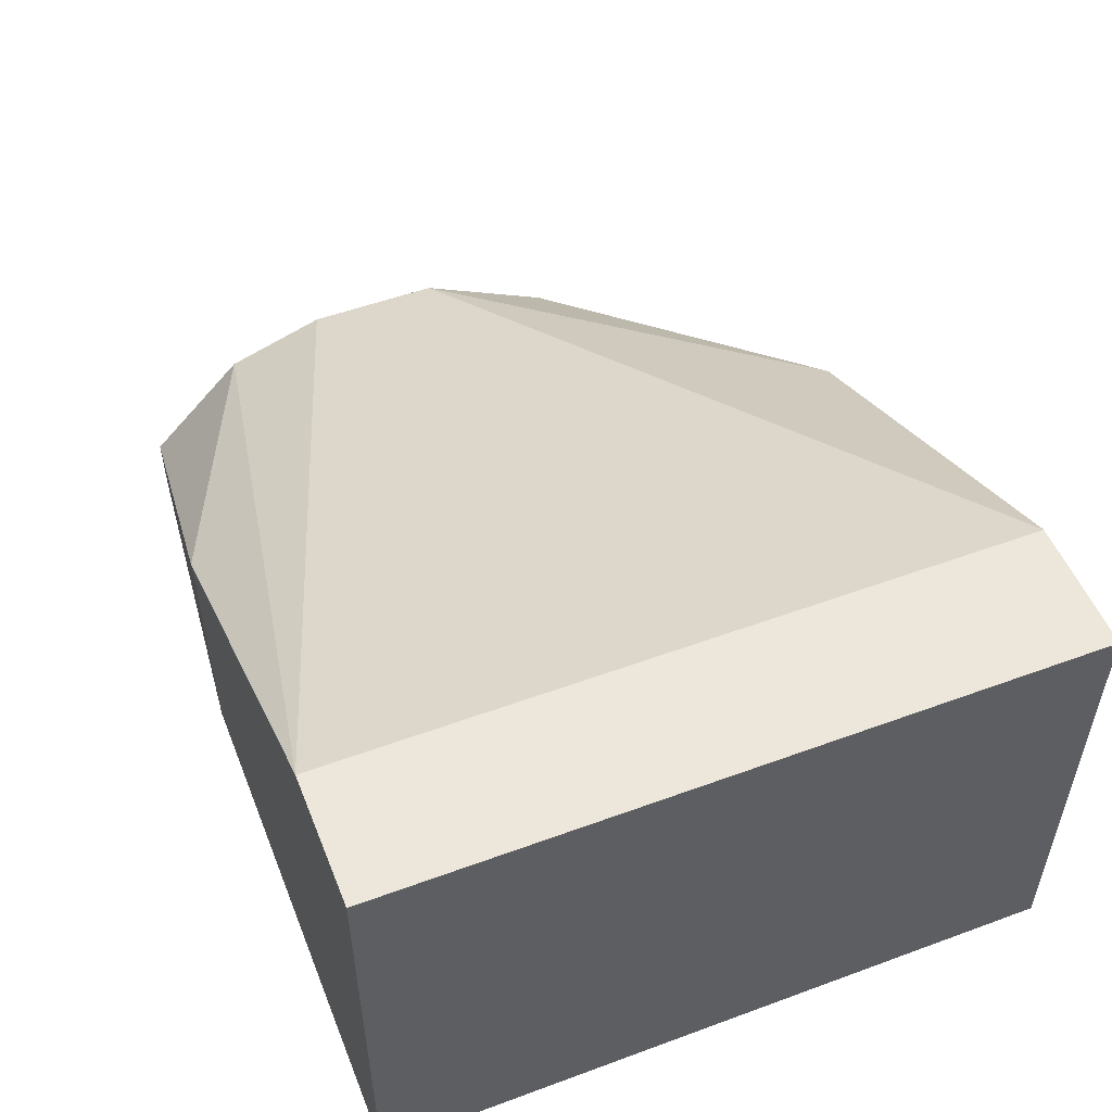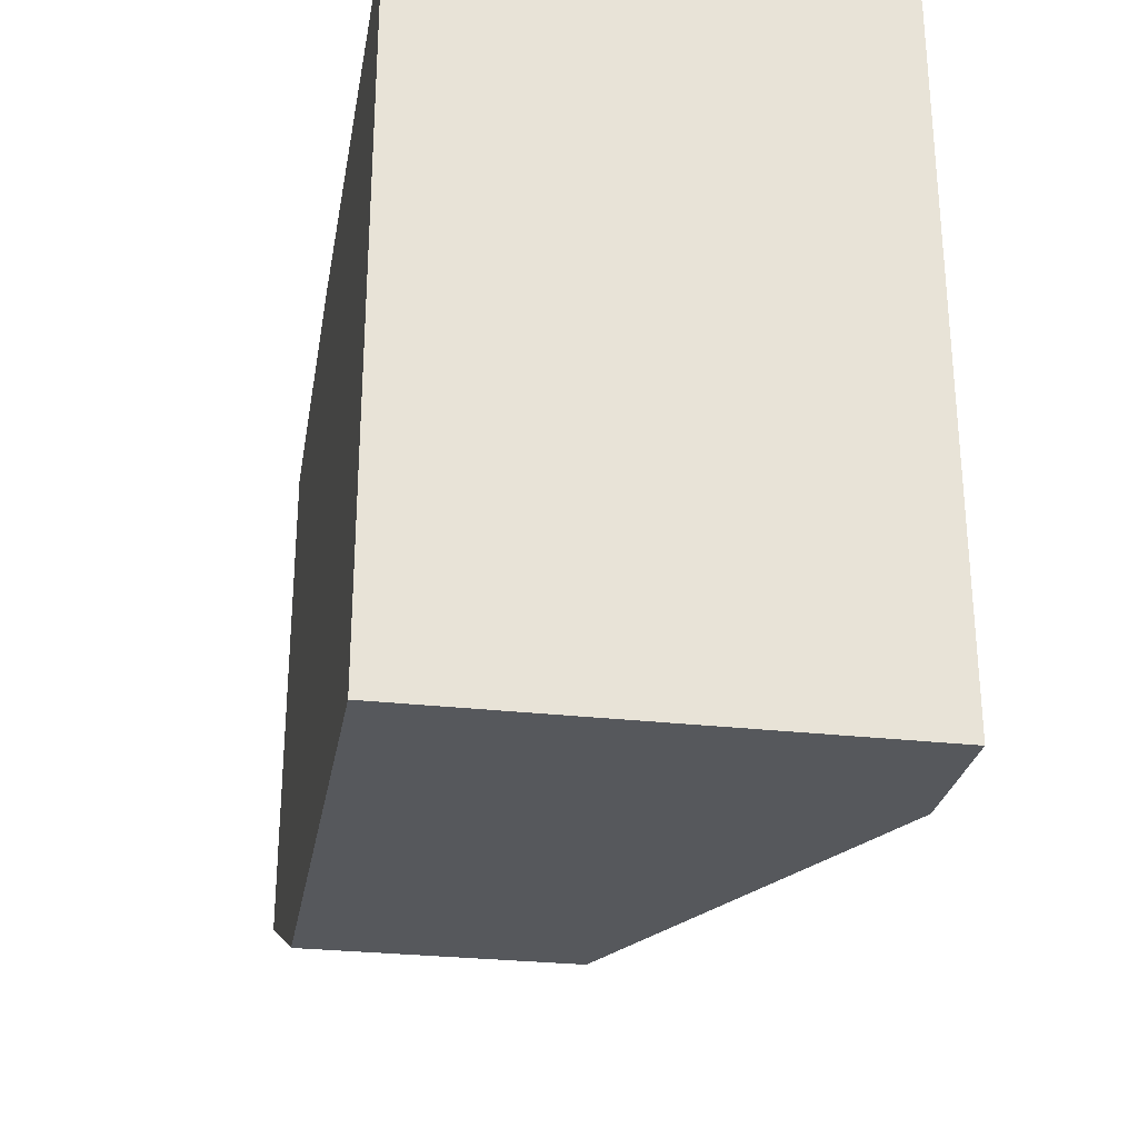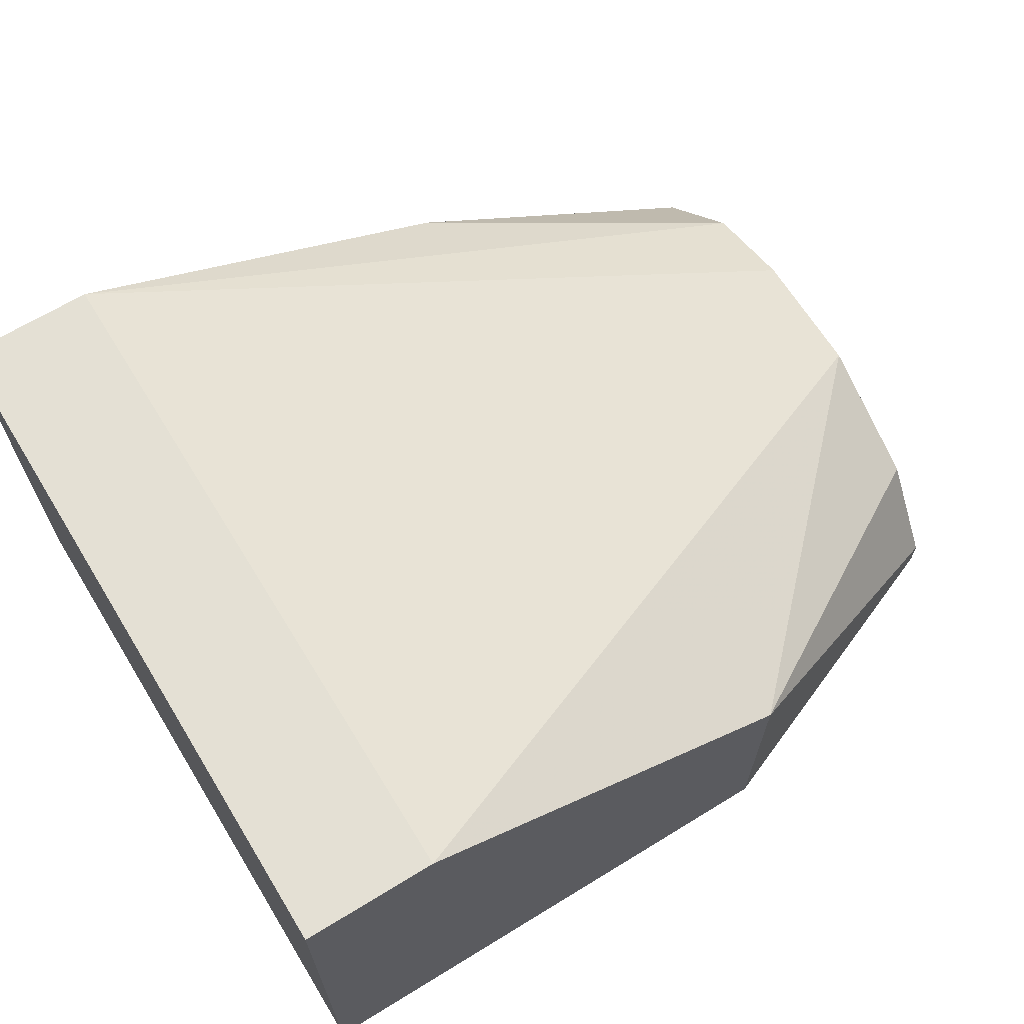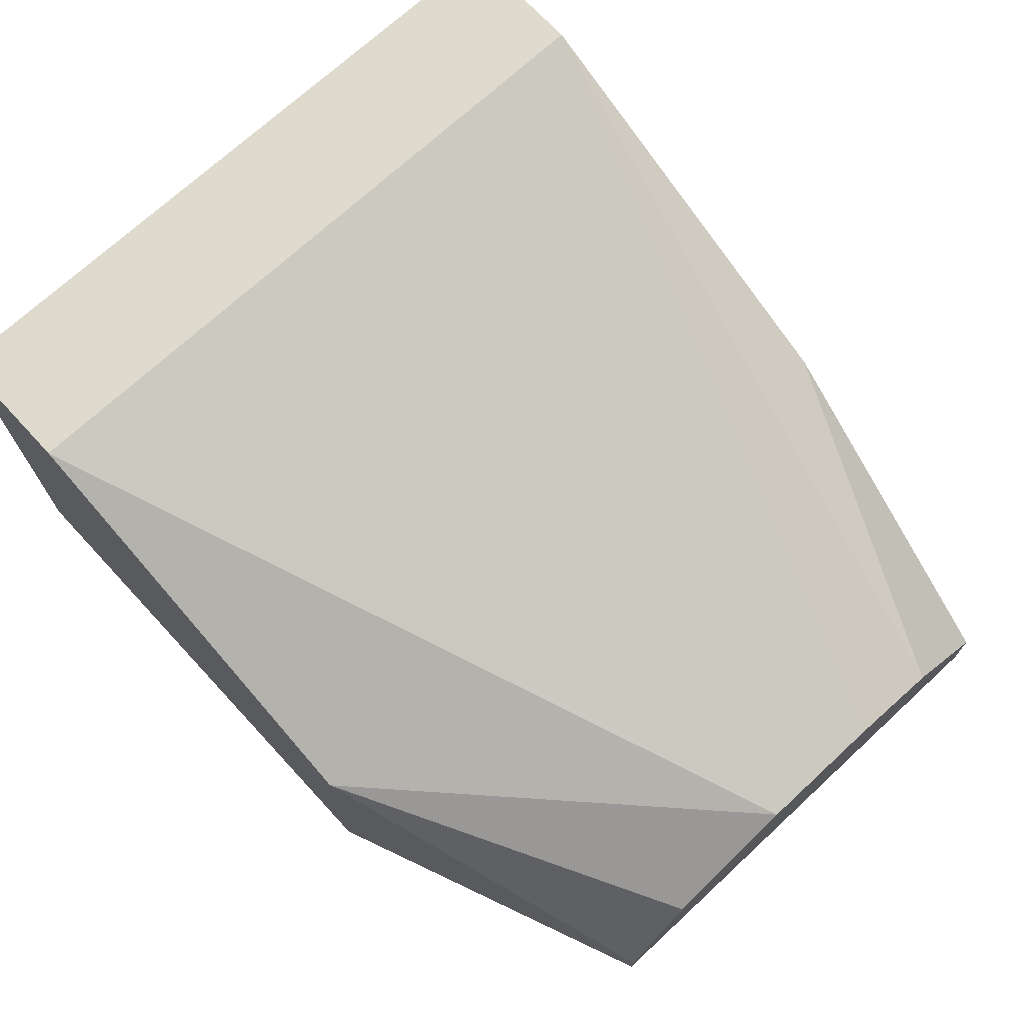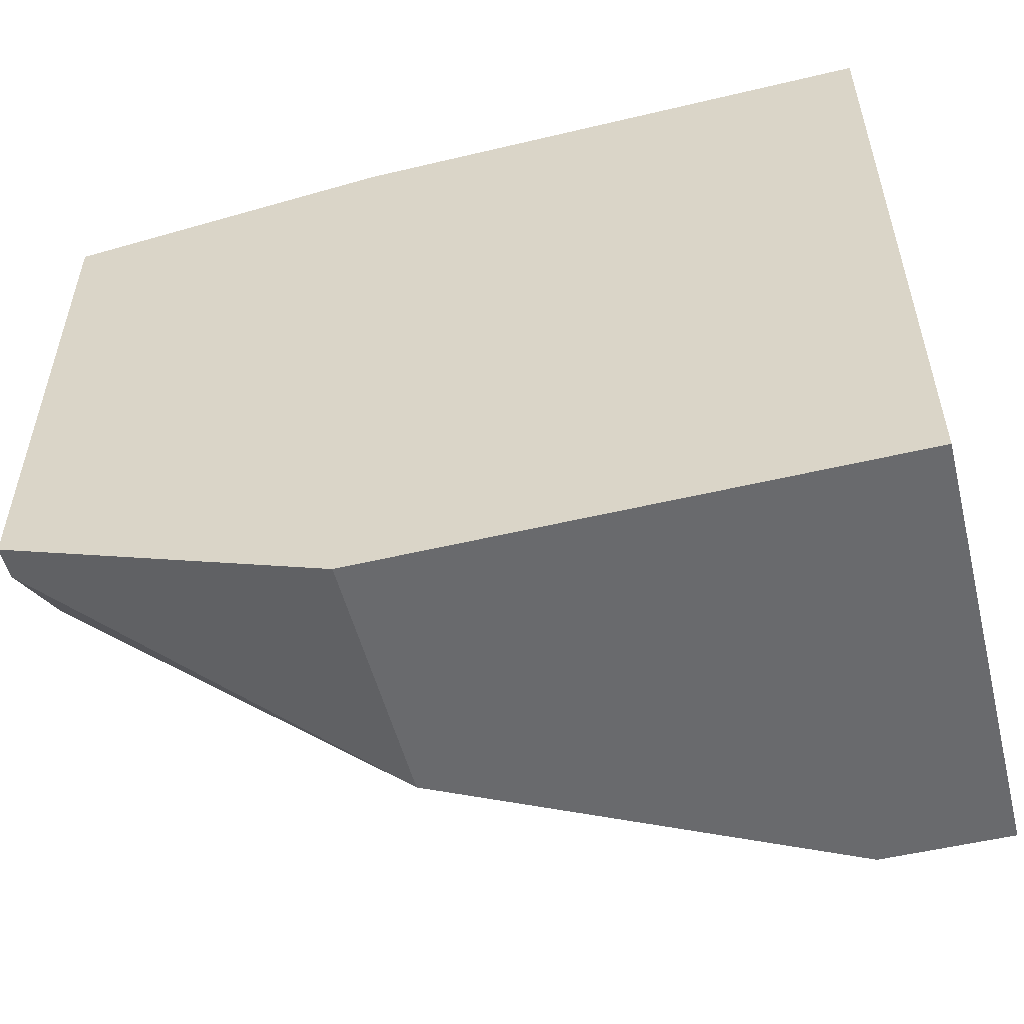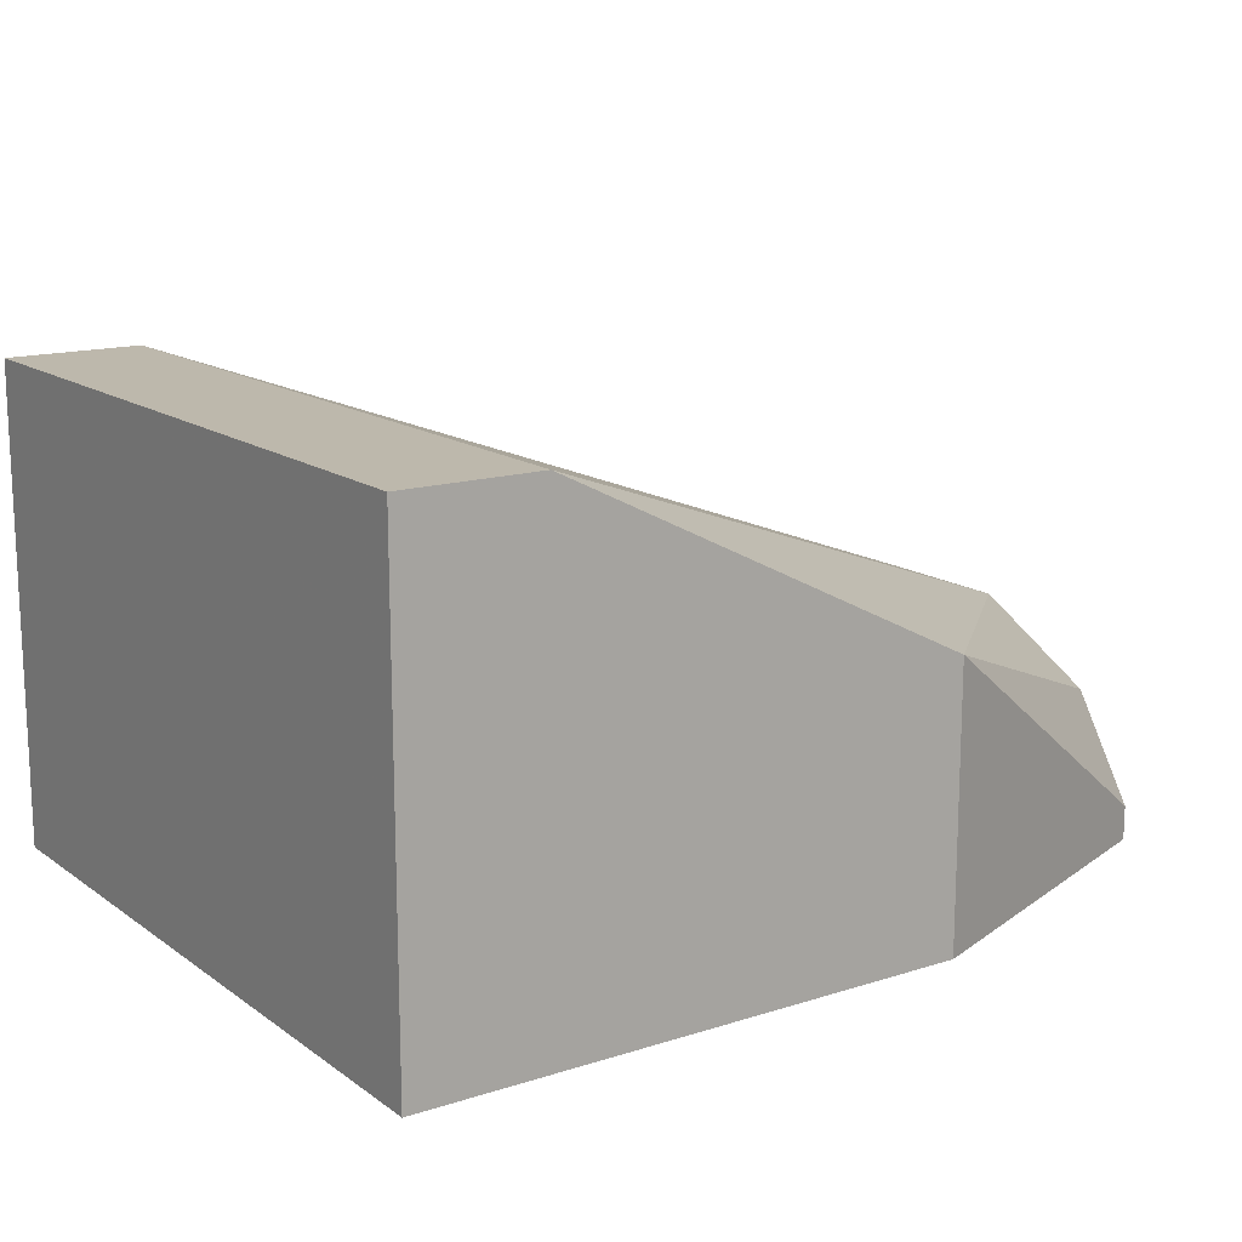
<metadata>
{"format":"obj","ext":"obj","renderer":"f3d","projection":"perspective","resolution":1024,"background":"white","views":[{"elev":52.4,"azim":-111.6,"up":"+Z"},{"elev":-27.8,"azim":-99.9,"up":"+Y"},{"elev":66.0,"azim":-31.6,"up":"+Z"},{"elev":71.2,"azim":47.2,"up":"+Z"},{"elev":-53.1,"azim":-165.7,"up":"+Y"},{"elev":14.9,"azim":-34.4,"up":"+Z"}]}
</metadata>
<code>
o object1
v 0.004115 -0.1199 0.1367
v -0.1951 0.1787 0.2163
v -0.1951 0.1787 0.05706
v -0.5135 -0.2394 0.05706
v -0.5135 -0.2394 0.3358
v -0.5135 0.1787 0.05706
v -0.5135 0.1787 0.3358
v -0.1951 -0.2394 0.05706
v 0.004115 0.03929 0.1765
v 0.004115 0.1587 0.05706
v -0.4338 -0.2394 0.3358
v -0.4338 0.1787 0.3358
v 0.004115 -0.1598 0.05706
v -0.1951 -0.2394 0.2163
v 0.004115 -0.0403 0.1765
v 0.004115 0.09904 0.1566
v 0.004115 0.1587 0.09689
v 0.004115 -0.1598 0.07698
f 14 13 18
f 2 3 6
f 3 4 6
f 4 5 6
f 2 6 7
f 6 5 7
f 4 3 8
f 5 4 8
f 3 2 10
f 8 3 10
f 9 1 10
f 7 5 11
f 5 8 11
f 11 9 12
f 2 7 12
f 7 11 12
f 10 1 13
f 8 10 13
f 11 8 14
f 8 13 14
f 1 9 15
f 9 11 15
f 14 1 15
f 11 14 15
f 9 10 16
f 12 9 16
f 2 12 16
f 10 2 17
f 2 16 17
f 16 10 17
f 13 1 18
f 1 14 18

</code>
